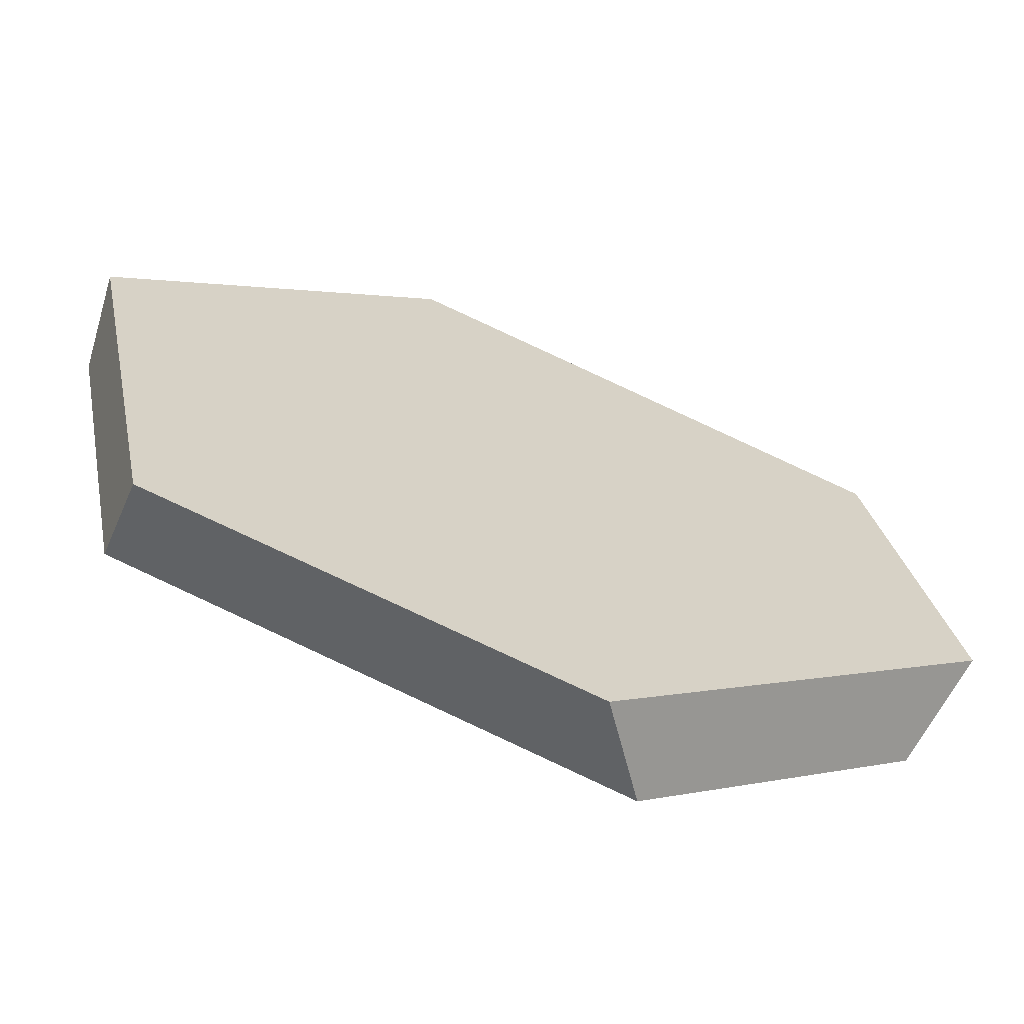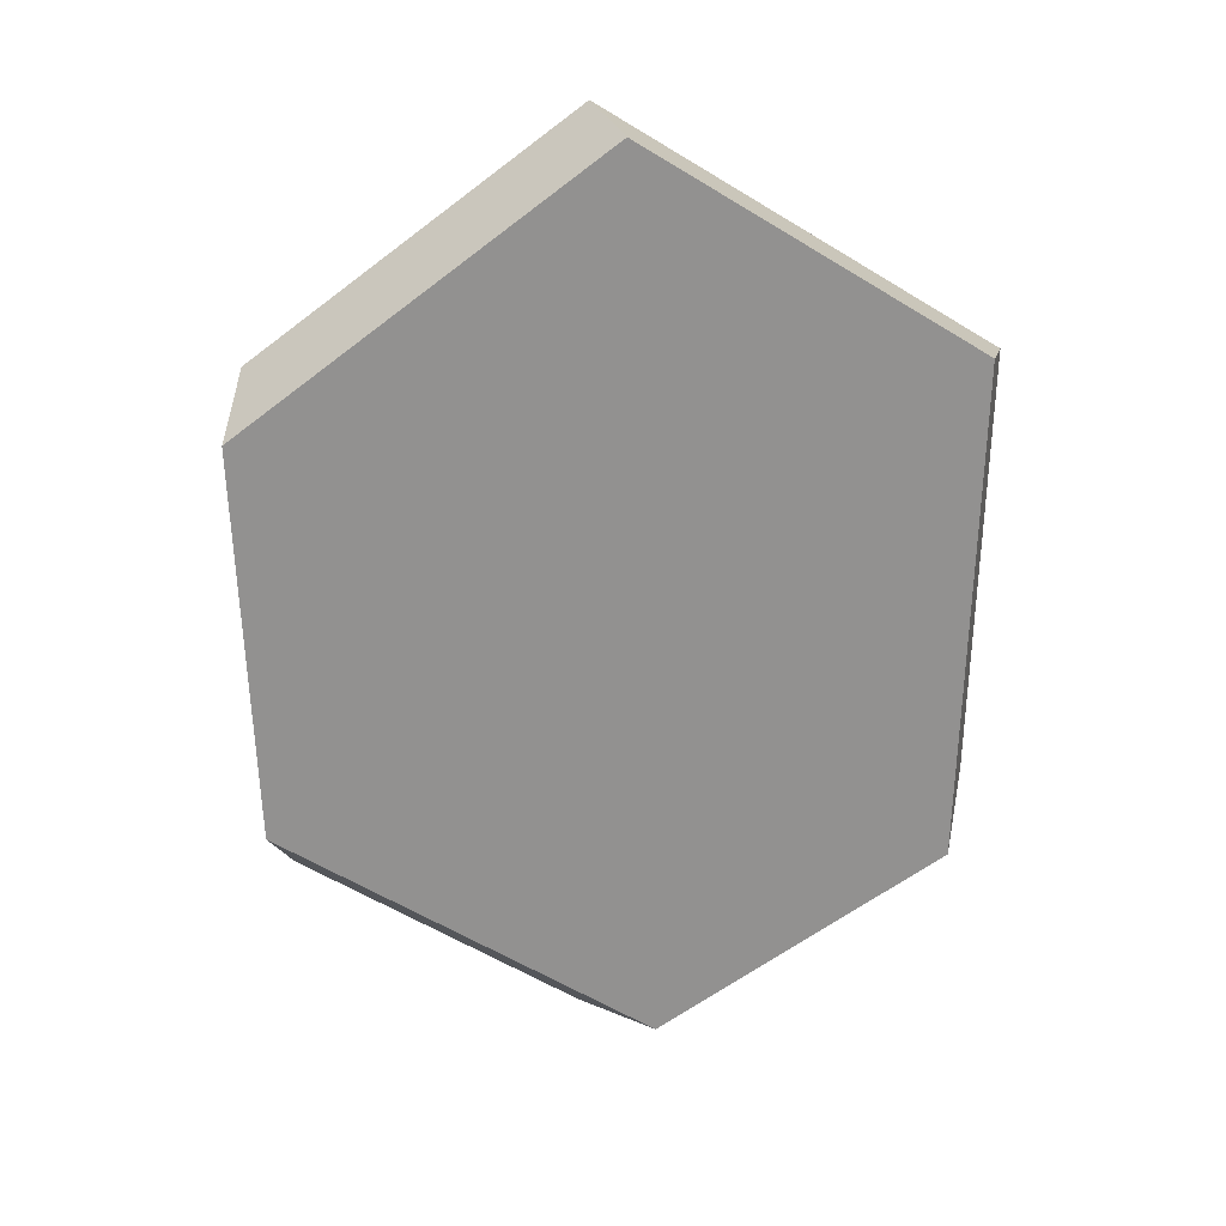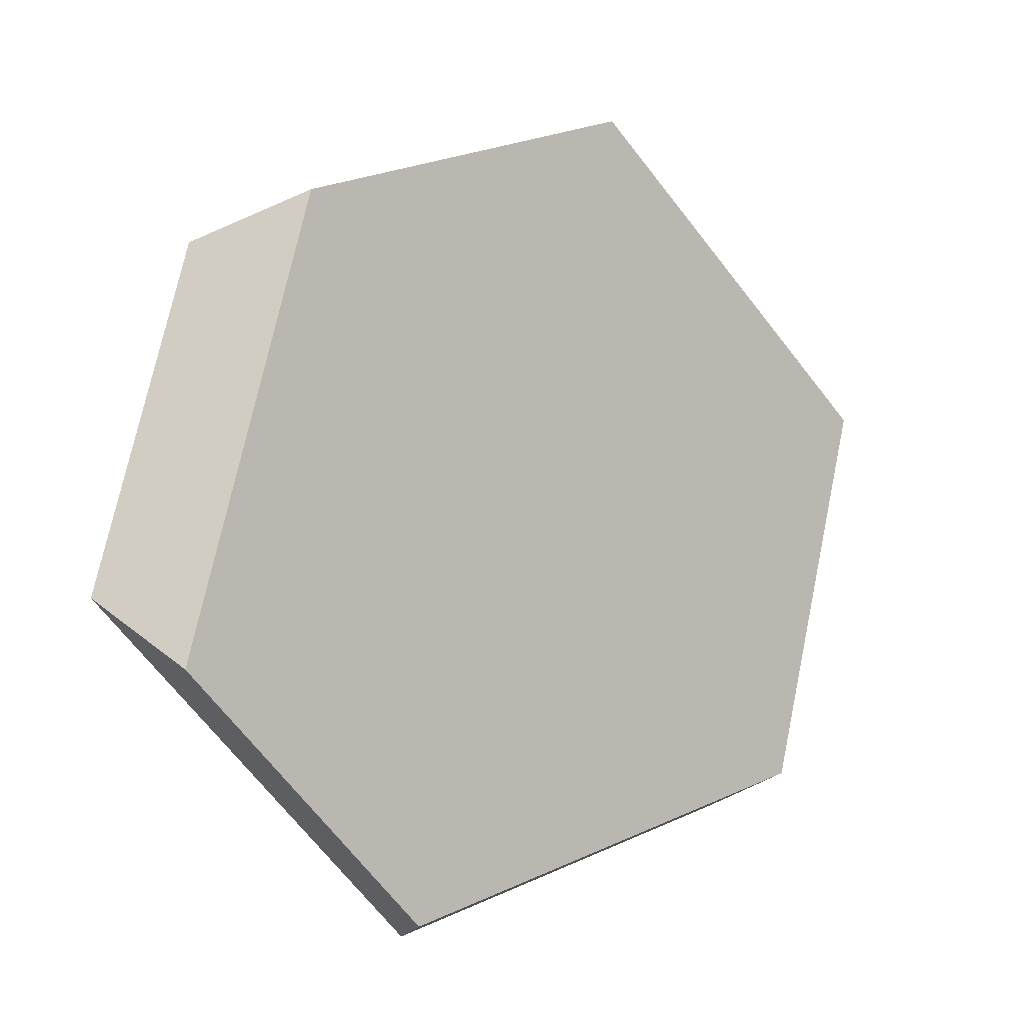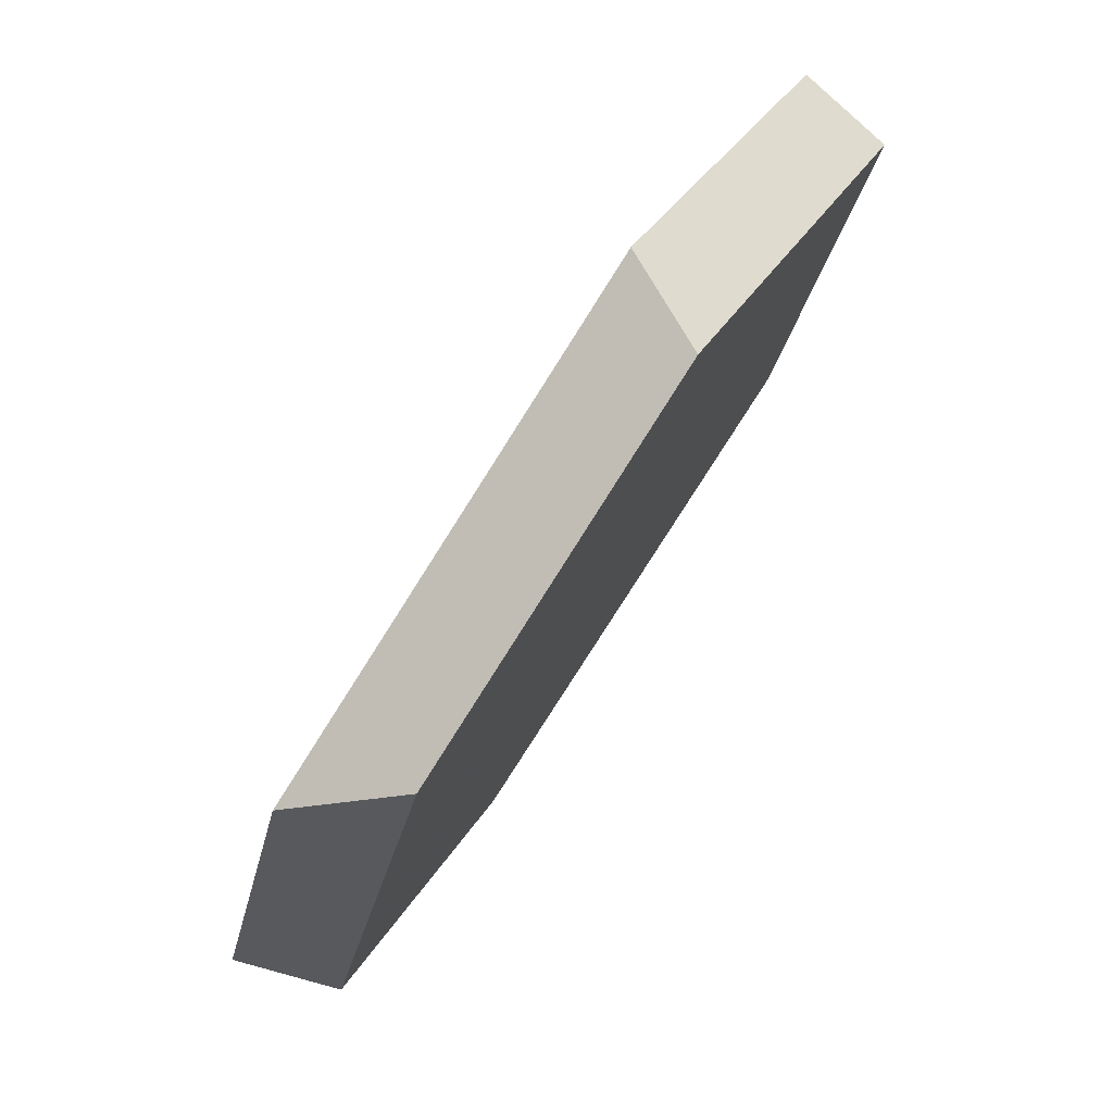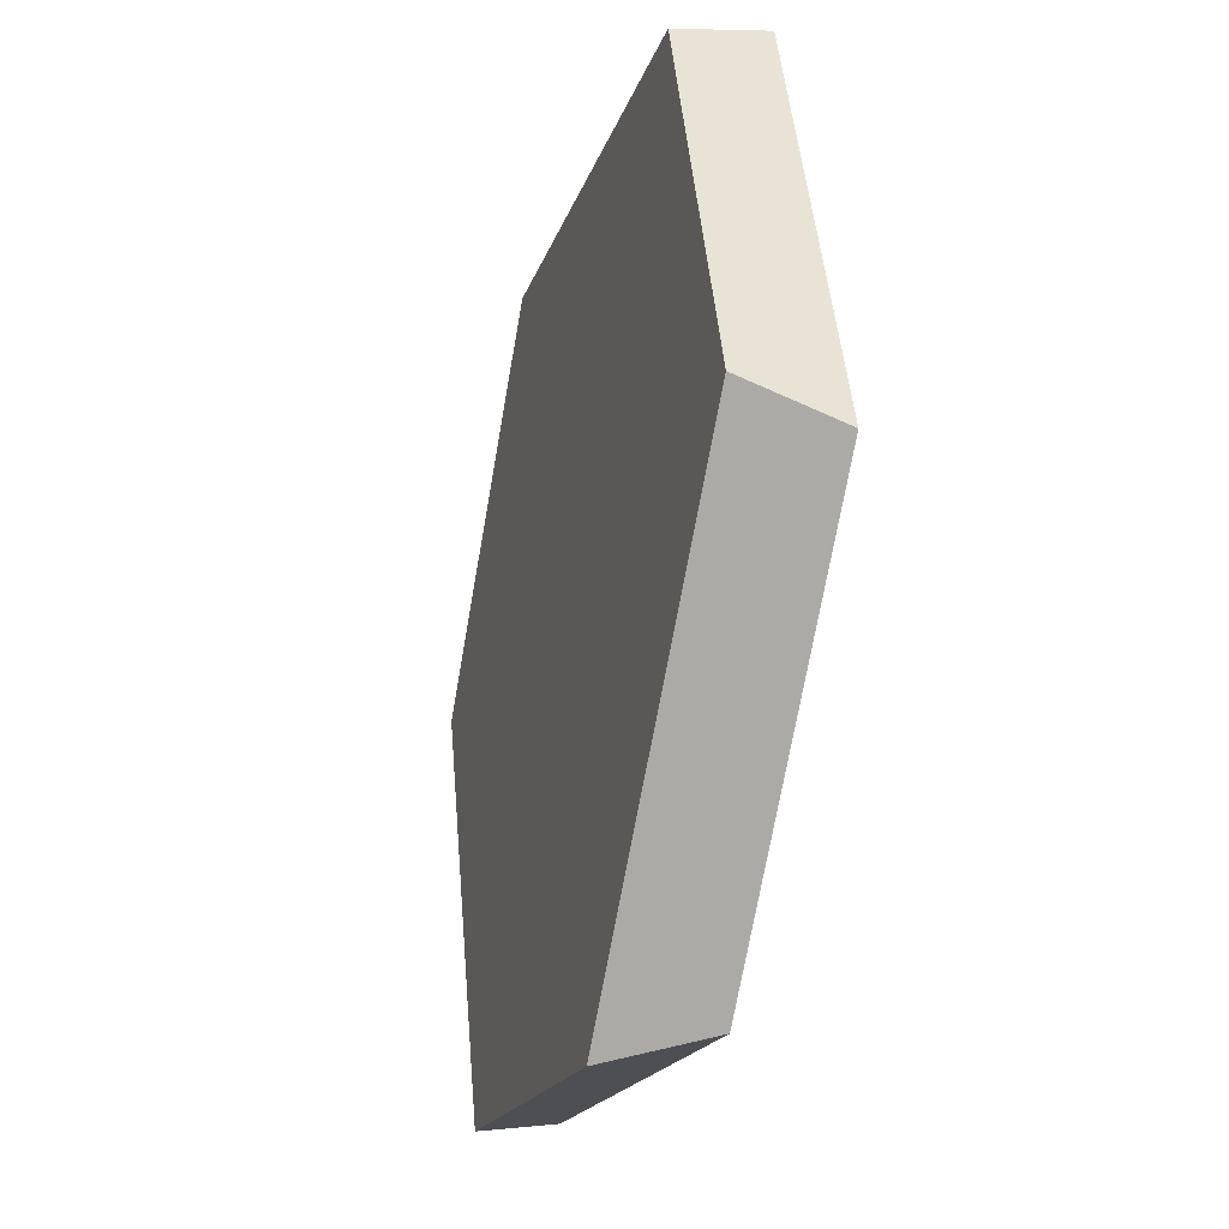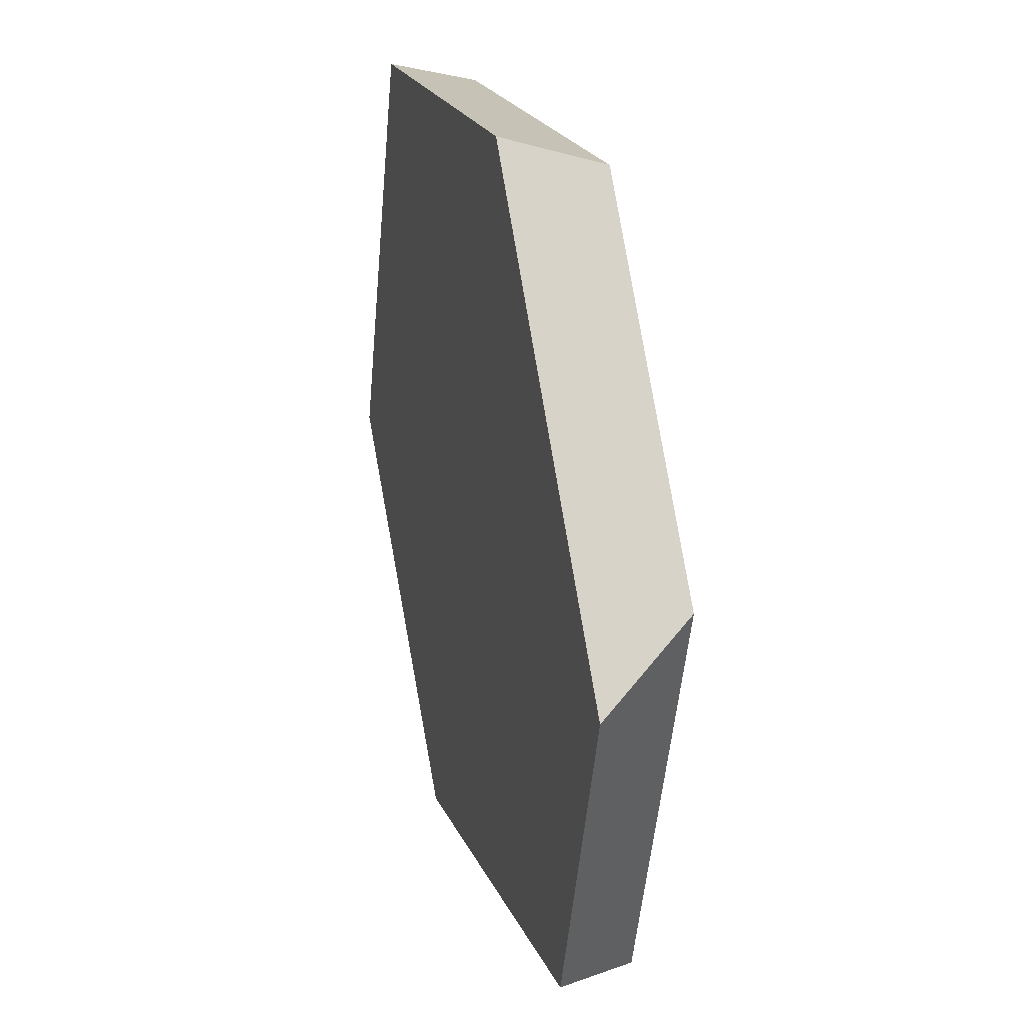
<metadata>
{"format":"obj","ext":"obj","renderer":"f3d","projection":"perspective","resolution":1024,"background":"white","views":[{"elev":-57.2,"azim":-18.3,"up":"+Y"},{"elev":-69.0,"azim":-113.1,"up":"+Z"},{"elev":-15.3,"azim":136.6,"up":"+Y"},{"elev":65.0,"azim":122.5,"up":"+Y"},{"elev":-54.0,"azim":-104.9,"up":"+Y"},{"elev":51.3,"azim":75.5,"up":"+Y"}]}
</metadata>
<code>
v -0.2959 1.096 0.7314
v -0.1443 1.184 0.7209
v -0.1235 1.179 0.6814
v -0.2945 1.08 0.6933
v 0.06304 1.086 0.7353
v 0.03591 1.103 0.6925
v 0.08828 0.9402 0.7547
v 0.06943 0.9098 0.7182
v -0.05601 0.8244 0.7286
v -0.08128 0.8247 0.7687
v -0.2644 0.8971 0.7579
v -0.2673 0.9078 0.7161
f 1 2 3
f 1 3 4
f 5 6 3
f 5 3 2
f 7 8 6
f 7 6 5
f 9 8 7
f 9 7 10
f 11 12 9
f 11 9 10
f 4 12 11
f 4 11 1
f 3 6 8
f 3 8 9
f 3 9 12
f 3 12 4
f 10 7 5
f 10 5 2
f 10 2 1
f 10 1 11

</code>
